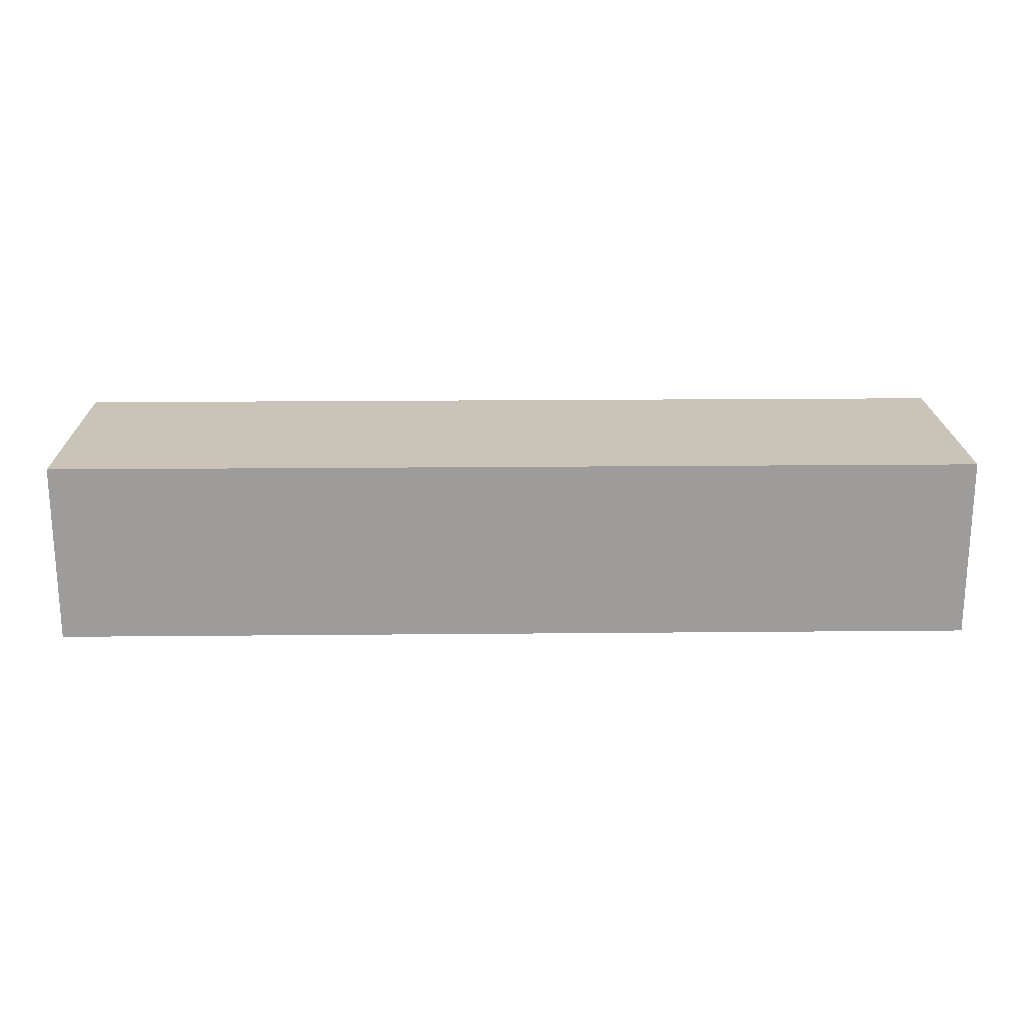
<metadata>
{"format":"obj","ext":"obj","renderer":"f3d","projection":"perspective","resolution":1024,"background":"white","views":[{"elev":20.0,"azim":179.0,"up":"+Y"}]}
</metadata>
<code>
v -0.9523 -0.1862 -0.242
v 0.9523 -0.1862 -0.242
v -0.9523 -0.1862 0.242
v 0.9523 -0.1862 0.242
v -0.9523 0.1862 -0.242
v 0.9523 0.1862 -0.242
v -0.9523 0.1862 0.242
v 0.9523 0.1862 0.242
v 0 0.1862 0
v 0.9523 0.1862 0
v 0 0.1862 -0.242
v -0.9523 0.1862 0
v 0 0.1862 0.242
v -0.9523 -0.1862 0
v -0.9523 0 0
v -0.9523 0 -0.242
v -0.9523 0 0.242
v 0 -0.1862 -0.242
v 0 -0.1862 0
v 0.9523 -0.1862 0
v 0 -0.1862 0.242
v 0.9523 0 -0.242
v 0.9523 0 0
v 0.9523 0 0.242
v 0 0 0.242
v 0 0 -0.242
v -0.4761 0.1862 -0.121
v 0 0.1862 -0.121
v -0.4761 0.1862 -0.242
v 0.4761 0.1862 0.121
v 0.9523 0.1862 0.121
v 0.4761 0.1862 0
v 0.9523 0.1862 -0.121
v 0.4761 0.1862 -0.242
v 0.4761 0.1862 -0.121
v -0.9523 0.1862 -0.121
v -0.4761 0.1862 0
v -0.9523 0.1862 0.121
v -0.4761 0.1862 0.242
v -0.4761 0.1862 0.121
v 0.4761 0.1862 0.242
v 0 0.1862 0.121
v -0.9523 -0.1862 -0.121
v -0.9523 -0.09311 -0.121
v -0.9523 -0.09311 -0.242
v -0.9523 -0.1862 0.121
v -0.9523 -0.09311 0.121
v -0.9523 -0.09311 0
v -0.9523 0.09311 -0.121
v -0.9523 0.09311 -0.242
v -0.9523 0 -0.121
v -0.9523 -0.09311 0.242
v -0.9523 0 0.121
v -0.9523 0.09311 0.242
v -0.9523 0.09311 0.121
v -0.9523 0.09311 0
v -0.4761 -0.1862 -0.242
v -0.4761 -0.1862 -0.121
v 0.4761 -0.1862 -0.242
v 0.4761 -0.1862 -0.121
v 0 -0.1862 -0.121
v -0.4761 -0.1862 0.121
v -0.4761 -0.1862 0
v 0.9523 -0.1862 -0.121
v 0.4761 -0.1862 0
v 0.9523 -0.1862 0.121
v 0.4761 -0.1862 0.242
v 0.4761 -0.1862 0.121
v -0.4761 -0.1862 0.242
v 0 -0.1862 0.121
v 0.9523 -0.09311 -0.242
v 0.9523 0 -0.121
v 0.9523 -0.09311 -0.121
v 0.9523 0.09311 -0.242
v 0.9523 0.09311 -0.121
v 0.9523 0.09311 0.121
v 0.9523 0.09311 0
v 0.9523 -0.09311 0
v 0.9523 0.09311 0.242
v 0.9523 0 0.121
v 0.9523 -0.09311 0.242
v 0.9523 -0.09311 0.121
v 0 -0.09311 0.242
v -0.4761 -0.09311 0.242
v 0.4761 -0.09311 0.242
v 0.4761 0.09311 0.242
v 0.4761 0 0.242
v -0.4761 0 0.242
v 0 0.09311 0.242
v -0.4761 0.09311 0.242
v -0.4761 -0.09311 -0.242
v -0.4761 0.09311 -0.242
v -0.4761 0 -0.242
v 0.4761 -0.09311 -0.242
v 0 -0.09311 -0.242
v 0.4761 0 -0.242
v 0 0.09311 -0.242
v 0.4761 0.09311 -0.242
v -0.7142 0.1862 -0.1815
v -0.4761 0.1862 -0.1815
v -0.7142 0.1862 -0.242
v -0.2381 0.1862 -0.06049
v 0 0.1862 -0.06049
v -0.2381 0.1862 -0.121
v 0 0.1862 -0.1815
v -0.2381 0.1862 -0.242
v -0.2381 0.1862 -0.1815
v 0.2381 0.1862 0.06049
v 0.4761 0.1862 0.06049
v 0.2381 0.1862 0
v 0.7142 0.1862 0.1815
v 0.9523 0.1862 0.1815
v 0.7142 0.1862 0.121
v 0.9523 0.1862 0.06049
v 0.7142 0.1862 0
v 0.7142 0.1862 0.06049
v 0.9523 0.1862 -0.06049
v 0.7142 0.1862 -0.121
v 0.7142 0.1862 -0.06049
v 0.9523 0.1862 -0.1815
v 0.7142 0.1862 -0.242
v 0.7142 0.1862 -0.1815
v 0.2381 0.1862 -0.242
v 0.2381 0.1862 -0.1815
v 0.4761 0.1862 -0.1815
v 0.2381 0.1862 -0.06049
v 0.4761 0.1862 -0.06049
v 0.2381 0.1862 -0.121
v -0.9523 0.1862 -0.1815
v -0.7142 0.1862 -0.121
v -0.9523 0.1862 -0.06049
v -0.7142 0.1862 0
v -0.7142 0.1862 -0.06049
v -0.2381 0.1862 0
v -0.4761 0.1862 -0.06049
v -0.9523 0.1862 0.06049
v -0.7142 0.1862 0.121
v -0.7142 0.1862 0.06049
v -0.9523 0.1862 0.1815
v -0.7142 0.1862 0.242
v -0.7142 0.1862 0.1815
v -0.2381 0.1862 0.242
v -0.2381 0.1862 0.1815
v -0.4761 0.1862 0.1815
v 0.2381 0.1862 0.242
v 0.2381 0.1862 0.1815
v 0 0.1862 0.1815
v 0.7142 0.1862 0.242
v 0.4761 0.1862 0.1815
v 0 0.1862 0.06049
v 0.2381 0.1862 0.121
v -0.4761 0.1862 0.06049
v -0.2381 0.1862 0.121
v -0.2381 0.1862 0.06049
v -0.9523 -0.1862 -0.1815
v -0.9523 -0.1397 -0.1815
v -0.9523 -0.1397 -0.242
v -0.9523 -0.1862 -0.06049
v -0.9523 -0.1397 -0.06049
v -0.9523 -0.1397 -0.121
v -0.9523 -0.04655 -0.1815
v -0.9523 -0.04655 -0.242
v -0.9523 -0.09311 -0.1815
v -0.9523 -0.1862 0.06049
v -0.9523 -0.1397 0.06049
v -0.9523 -0.1397 0
v -0.9523 -0.1862 0.1815
v -0.9523 -0.1397 0.1815
v -0.9523 -0.1397 0.121
v -0.9523 -0.04655 0.06049
v -0.9523 -0.04655 0
v -0.9523 -0.09311 0.06049
v -0.9523 0.04655 -0.06049
v -0.9523 0.04655 -0.121
v -0.9523 0 -0.06049
v -0.9523 0.1397 -0.1815
v -0.9523 0.1397 -0.242
v -0.9523 0.09311 -0.1815
v -0.9523 0.04655 -0.242
v -0.9523 0 -0.1815
v -0.9523 0.04655 -0.1815
v -0.9523 -0.09311 -0.06049
v -0.9523 -0.04655 -0.06049
v -0.9523 -0.04655 -0.121
v -0.9523 -0.1397 0.242
v -0.9523 -0.09311 0.1815
v -0.9523 -0.04655 0.242
v -0.9523 0 0.1815
v -0.9523 -0.04655 0.1815
v -0.9523 0 0.06049
v -0.9523 -0.04655 0.121
v -0.9523 0.04655 0.242
v -0.9523 0.09311 0.1815
v -0.9523 0.04655 0.1815
v -0.9523 0.1397 0.242
v -0.9523 0.1397 0.1815
v -0.9523 0.1397 0.06049
v -0.9523 0.1397 0.121
v -0.9523 0.1397 -0.06049
v -0.9523 0.1397 0
v -0.9523 0.1397 -0.121
v -0.9523 0.04655 0
v -0.9523 0.09311 -0.06049
v -0.9523 0.04655 0.121
v -0.9523 0.09311 0.06049
v -0.9523 0.04655 0.06049
v -0.7142 -0.1862 -0.242
v -0.7142 -0.1862 -0.1815
v -0.2381 -0.1862 -0.242
v -0.2381 -0.1862 -0.1815
v -0.4761 -0.1862 -0.1815
v -0.7142 -0.1862 -0.06049
v -0.7142 -0.1862 -0.121
v 0.2381 -0.1862 -0.242
v 0.2381 -0.1862 -0.1815
v 0 -0.1862 -0.1815
v 0.7142 -0.1862 -0.242
v 0.7142 -0.1862 -0.1815
v 0.4761 -0.1862 -0.1815
v 0.2381 -0.1862 -0.06049
v 0 -0.1862 -0.06049
v 0.2381 -0.1862 -0.121
v -0.2381 -0.1862 0.06049
v -0.4761 -0.1862 0.06049
v -0.2381 -0.1862 0
v -0.7142 -0.1862 0.1815
v -0.7142 -0.1862 0.121
v -0.7142 -0.1862 0
v -0.7142 -0.1862 0.06049
v -0.2381 -0.1862 -0.121
v -0.2381 -0.1862 -0.06049
v -0.4761 -0.1862 -0.06049
v 0.9523 -0.1862 -0.1815
v 0.7142 -0.1862 -0.121
v 0.9523 -0.1862 -0.06049
v 0.7142 -0.1862 0
v 0.7142 -0.1862 -0.06049
v 0.2381 -0.1862 0
v 0.4761 -0.1862 -0.06049
v 0.9523 -0.1862 0.06049
v 0.7142 -0.1862 0.121
v 0.7142 -0.1862 0.06049
v 0.9523 -0.1862 0.1815
v 0.7142 -0.1862 0.242
v 0.7142 -0.1862 0.1815
v 0.2381 -0.1862 0.242
v 0.2381 -0.1862 0.1815
v 0.4761 -0.1862 0.1815
v -0.2381 -0.1862 0.242
v -0.2381 -0.1862 0.1815
v 0 -0.1862 0.1815
v -0.7142 -0.1862 0.242
v -0.4761 -0.1862 0.1815
v 0 -0.1862 0.06049
v -0.2381 -0.1862 0.121
v 0.4761 -0.1862 0.06049
v 0.2381 -0.1862 0.121
v 0.2381 -0.1862 0.06049
v 0.9523 -0.1397 -0.242
v 0.9523 -0.09311 -0.1815
v 0.9523 -0.1397 -0.1815
v 0.9523 -0.04655 -0.242
v 0.9523 0 -0.1815
v 0.9523 -0.04655 -0.1815
v 0.9523 0 -0.06049
v 0.9523 -0.04655 -0.06049
v 0.9523 -0.04655 -0.121
v 0.9523 0.04655 -0.242
v 0.9523 0.09311 -0.1815
v 0.9523 0.04655 -0.1815
v 0.9523 0.1397 -0.242
v 0.9523 0.1397 -0.1815
v 0.9523 0.1397 -0.06049
v 0.9523 0.1397 -0.121
v 0.9523 0.1397 0.06049
v 0.9523 0.1397 0
v 0.9523 0.1397 0.1815
v 0.9523 0.1397 0.121
v 0.9523 0.04655 0.06049
v 0.9523 0.04655 0
v 0.9523 0.09311 0.06049
v 0.9523 0.04655 -0.121
v 0.9523 0.09311 -0.06049
v 0.9523 0.04655 -0.06049
v 0.9523 -0.1397 -0.121
v 0.9523 -0.04655 0
v 0.9523 -0.09311 -0.06049
v 0.9523 -0.1397 0
v 0.9523 -0.1397 -0.06049
v 0.9523 0.04655 0.121
v 0.9523 0 0.06049
v 0.9523 0.1397 0.242
v 0.9523 0.09311 0.1815
v 0.9523 0.04655 0.242
v 0.9523 0 0.1815
v 0.9523 0.04655 0.1815
v 0.9523 -0.04655 0.242
v 0.9523 -0.09311 0.1815
v 0.9523 -0.04655 0.1815
v 0.9523 -0.1397 0.242
v 0.9523 -0.1397 0.1815
v 0.9523 -0.1397 0.06049
v 0.9523 -0.1397 0.121
v 0.9523 -0.04655 0.06049
v 0.9523 -0.04655 0.121
v 0.9523 -0.09311 0.06049
v -0.4761 -0.1397 0.242
v -0.7142 -0.1397 0.242
v 0 -0.1397 0.242
v -0.2381 -0.1397 0.242
v 0 -0.04655 0.242
v -0.2381 -0.04655 0.242
v -0.2381 -0.09311 0.242
v 0.4761 -0.1397 0.242
v 0.2381 -0.1397 0.242
v 0.7142 -0.1397 0.242
v 0.7142 -0.04655 0.242
v 0.7142 -0.09311 0.242
v 0.7142 0.04655 0.242
v 0.7142 0 0.242
v 0.7142 0.1397 0.242
v 0.7142 0.09311 0.242
v 0.2381 0.04655 0.242
v 0.2381 0 0.242
v 0.4761 0.04655 0.242
v 0.2381 -0.09311 0.242
v 0.4761 -0.04655 0.242
v 0.2381 -0.04655 0.242
v -0.7142 -0.09311 0.242
v -0.2381 0 0.242
v -0.4761 -0.04655 0.242
v -0.7142 0 0.242
v -0.7142 -0.04655 0.242
v 0.2381 0.09311 0.242
v 0 0.04655 0.242
v 0.4761 0.1397 0.242
v 0 0.1397 0.242
v 0.2381 0.1397 0.242
v -0.4761 0.1397 0.242
v -0.2381 0.1397 0.242
v -0.7142 0.1397 0.242
v -0.7142 0.04655 0.242
v -0.7142 0.09311 0.242
v -0.2381 0.04655 0.242
v -0.2381 0.09311 0.242
v -0.4761 0.04655 0.242
v -0.7142 -0.1397 -0.242
v -0.7142 -0.04655 -0.242
v -0.7142 -0.09311 -0.242
v -0.2381 -0.1397 -0.242
v -0.4761 -0.1397 -0.242
v -0.7142 0.04655 -0.242
v -0.7142 0 -0.242
v -0.7142 0.1397 -0.242
v -0.7142 0.09311 -0.242
v -0.2381 0.04655 -0.242
v -0.2381 0 -0.242
v -0.4761 0.04655 -0.242
v 0.2381 -0.04655 -0.242
v 0.2381 -0.09311 -0.242
v 0 -0.04655 -0.242
v 0.7142 -0.1397 -0.242
v 0.4761 -0.1397 -0.242
v 0 -0.1397 -0.242
v 0.2381 -0.1397 -0.242
v -0.4761 -0.04655 -0.242
v -0.2381 -0.04655 -0.242
v -0.2381 -0.09311 -0.242
v 0.7142 -0.09311 -0.242
v 0.2381 0 -0.242
v 0.4761 -0.04655 -0.242
v 0.7142 0 -0.242
v 0.7142 -0.04655 -0.242
v -0.2381 0.09311 -0.242
v 0 0.04655 -0.242
v -0.4761 0.1397 -0.242
v 0 0.1397 -0.242
v -0.2381 0.1397 -0.242
v 0.4761 0.1397 -0.242
v 0.2381 0.1397 -0.242
v 0.7142 0.1397 -0.242
v 0.7142 0.04655 -0.242
v 0.7142 0.09311 -0.242
v 0.2381 0.04655 -0.242
v 0.2381 0.09311 -0.242
v 0.4761 0.04655 -0.242
f 5 99 101
f 99 27 100
f 100 29 101
f 99 100 101
f 27 102 104
f 102 9 103
f 103 28 104
f 102 103 104
f 28 105 107
f 105 11 106
f 106 29 107
f 105 106 107
f 27 104 100
f 104 28 107
f 107 29 100
f 104 107 100
f 9 108 110
f 108 30 109
f 109 32 110
f 108 109 110
f 30 111 113
f 111 8 112
f 112 31 113
f 111 112 113
f 31 114 116
f 114 10 115
f 115 32 116
f 114 115 116
f 30 113 109
f 113 31 116
f 116 32 109
f 113 116 109
f 10 117 119
f 117 33 118
f 118 35 119
f 117 118 119
f 33 120 122
f 120 6 121
f 121 34 122
f 120 121 122
f 34 123 125
f 123 11 124
f 124 35 125
f 123 124 125
f 33 122 118
f 122 34 125
f 125 35 118
f 122 125 118
f 9 110 103
f 110 32 126
f 126 28 103
f 110 126 103
f 32 115 127
f 115 10 119
f 119 35 127
f 115 119 127
f 35 124 128
f 124 11 105
f 105 28 128
f 124 105 128
f 32 127 126
f 127 35 128
f 128 28 126
f 127 128 126
f 5 129 99
f 129 36 130
f 130 27 99
f 129 130 99
f 36 131 133
f 131 12 132
f 132 37 133
f 131 132 133
f 37 134 135
f 134 9 102
f 102 27 135
f 134 102 135
f 36 133 130
f 133 37 135
f 135 27 130
f 133 135 130
f 12 136 138
f 136 38 137
f 137 40 138
f 136 137 138
f 38 139 141
f 139 7 140
f 140 39 141
f 139 140 141
f 39 142 144
f 142 13 143
f 143 40 144
f 142 143 144
f 38 141 137
f 141 39 144
f 144 40 137
f 141 144 137
f 13 145 147
f 145 41 146
f 146 42 147
f 145 146 147
f 41 148 149
f 148 8 111
f 111 30 149
f 148 111 149
f 30 108 151
f 108 9 150
f 150 42 151
f 108 150 151
f 41 149 146
f 149 30 151
f 151 42 146
f 149 151 146
f 12 138 132
f 138 40 152
f 152 37 132
f 138 152 132
f 40 143 153
f 143 13 147
f 147 42 153
f 143 147 153
f 42 150 154
f 150 9 134
f 134 37 154
f 150 134 154
f 40 153 152
f 153 42 154
f 154 37 152
f 153 154 152
f 1 155 157
f 155 43 156
f 156 45 157
f 155 156 157
f 43 158 160
f 158 14 159
f 159 44 160
f 158 159 160
f 44 161 163
f 161 16 162
f 162 45 163
f 161 162 163
f 43 160 156
f 160 44 163
f 163 45 156
f 160 163 156
f 14 164 166
f 164 46 165
f 165 48 166
f 164 165 166
f 46 167 169
f 167 3 168
f 168 47 169
f 167 168 169
f 47 170 172
f 170 15 171
f 171 48 172
f 170 171 172
f 46 169 165
f 169 47 172
f 172 48 165
f 169 172 165
f 15 173 175
f 173 49 174
f 174 51 175
f 173 174 175
f 49 176 178
f 176 5 177
f 177 50 178
f 176 177 178
f 50 179 181
f 179 16 180
f 180 51 181
f 179 180 181
f 49 178 174
f 178 50 181
f 181 51 174
f 178 181 174
f 14 166 159
f 166 48 182
f 182 44 159
f 166 182 159
f 48 171 183
f 171 15 175
f 175 51 183
f 171 175 183
f 51 180 184
f 180 16 161
f 161 44 184
f 180 161 184
f 48 183 182
f 183 51 184
f 184 44 182
f 183 184 182
f 3 185 168
f 185 52 186
f 186 47 168
f 185 186 168
f 52 187 189
f 187 17 188
f 188 53 189
f 187 188 189
f 53 190 191
f 190 15 170
f 170 47 191
f 190 170 191
f 52 189 186
f 189 53 191
f 191 47 186
f 189 191 186
f 17 192 194
f 192 54 193
f 193 55 194
f 192 193 194
f 54 195 196
f 195 7 139
f 139 38 196
f 195 139 196
f 38 136 198
f 136 12 197
f 197 55 198
f 136 197 198
f 54 196 193
f 196 38 198
f 198 55 193
f 196 198 193
f 12 131 200
f 131 36 199
f 199 56 200
f 131 199 200
f 36 129 201
f 129 5 176
f 176 49 201
f 129 176 201
f 49 173 203
f 173 15 202
f 202 56 203
f 173 202 203
f 36 201 199
f 201 49 203
f 203 56 199
f 201 203 199
f 17 194 188
f 194 55 204
f 204 53 188
f 194 204 188
f 55 197 205
f 197 12 200
f 200 56 205
f 197 200 205
f 56 202 206
f 202 15 190
f 190 53 206
f 202 190 206
f 55 205 204
f 205 56 206
f 206 53 204
f 205 206 204
f 1 207 155
f 207 57 208
f 208 43 155
f 207 208 155
f 57 209 211
f 209 18 210
f 210 58 211
f 209 210 211
f 58 212 213
f 212 14 158
f 158 43 213
f 212 158 213
f 57 211 208
f 211 58 213
f 213 43 208
f 211 213 208
f 18 214 216
f 214 59 215
f 215 61 216
f 214 215 216
f 59 217 219
f 217 2 218
f 218 60 219
f 217 218 219
f 60 220 222
f 220 19 221
f 221 61 222
f 220 221 222
f 59 219 215
f 219 60 222
f 222 61 215
f 219 222 215
f 19 223 225
f 223 62 224
f 224 63 225
f 223 224 225
f 62 226 227
f 226 3 167
f 167 46 227
f 226 167 227
f 46 164 229
f 164 14 228
f 228 63 229
f 164 228 229
f 62 227 224
f 227 46 229
f 229 63 224
f 227 229 224
f 18 216 210
f 216 61 230
f 230 58 210
f 216 230 210
f 61 221 231
f 221 19 225
f 225 63 231
f 221 225 231
f 63 228 232
f 228 14 212
f 212 58 232
f 228 212 232
f 61 231 230
f 231 63 232
f 232 58 230
f 231 232 230
f 2 233 218
f 233 64 234
f 234 60 218
f 233 234 218
f 64 235 237
f 235 20 236
f 236 65 237
f 235 236 237
f 65 238 239
f 238 19 220
f 220 60 239
f 238 220 239
f 64 237 234
f 237 65 239
f 239 60 234
f 237 239 234
f 20 240 242
f 240 66 241
f 241 68 242
f 240 241 242
f 66 243 245
f 243 4 244
f 244 67 245
f 243 244 245
f 67 246 248
f 246 21 247
f 247 68 248
f 246 247 248
f 66 245 241
f 245 67 248
f 248 68 241
f 245 248 241
f 21 249 251
f 249 69 250
f 250 70 251
f 249 250 251
f 69 252 253
f 252 3 226
f 226 62 253
f 252 226 253
f 62 223 255
f 223 19 254
f 254 70 255
f 223 254 255
f 69 253 250
f 253 62 255
f 255 70 250
f 253 255 250
f 20 242 236
f 242 68 256
f 256 65 236
f 242 256 236
f 68 247 257
f 247 21 251
f 251 70 257
f 247 251 257
f 70 254 258
f 254 19 238
f 238 65 258
f 254 238 258
f 68 257 256
f 257 70 258
f 258 65 256
f 257 258 256
f 2 259 261
f 259 71 260
f 260 73 261
f 259 260 261
f 71 262 264
f 262 22 263
f 263 72 264
f 262 263 264
f 72 265 267
f 265 23 266
f 266 73 267
f 265 266 267
f 71 264 260
f 264 72 267
f 267 73 260
f 264 267 260
f 22 268 270
f 268 74 269
f 269 75 270
f 268 269 270
f 74 271 272
f 271 6 120
f 120 33 272
f 271 120 272
f 33 117 274
f 117 10 273
f 273 75 274
f 117 273 274
f 74 272 269
f 272 33 274
f 274 75 269
f 272 274 269
f 10 114 276
f 114 31 275
f 275 77 276
f 114 275 276
f 31 112 278
f 112 8 277
f 277 76 278
f 112 277 278
f 76 279 281
f 279 23 280
f 280 77 281
f 279 280 281
f 31 278 275
f 278 76 281
f 281 77 275
f 278 281 275
f 22 270 263
f 270 75 282
f 282 72 263
f 270 282 263
f 75 273 283
f 273 10 276
f 276 77 283
f 273 276 283
f 77 280 284
f 280 23 265
f 265 72 284
f 280 265 284
f 75 283 282
f 283 77 284
f 284 72 282
f 283 284 282
f 2 261 233
f 261 73 285
f 285 64 233
f 261 285 233
f 73 266 287
f 266 23 286
f 286 78 287
f 266 286 287
f 78 288 289
f 288 20 235
f 235 64 289
f 288 235 289
f 73 287 285
f 287 78 289
f 289 64 285
f 287 289 285
f 23 279 291
f 279 76 290
f 290 80 291
f 279 290 291
f 76 277 293
f 277 8 292
f 292 79 293
f 277 292 293
f 79 294 296
f 294 24 295
f 295 80 296
f 294 295 296
f 76 293 290
f 293 79 296
f 296 80 290
f 293 296 290
f 24 297 299
f 297 81 298
f 298 82 299
f 297 298 299
f 81 300 301
f 300 4 243
f 243 66 301
f 300 243 301
f 66 240 303
f 240 20 302
f 302 82 303
f 240 302 303
f 81 301 298
f 301 66 303
f 303 82 298
f 301 303 298
f 23 291 286
f 291 80 304
f 304 78 286
f 291 304 286
f 80 295 305
f 295 24 299
f 299 82 305
f 295 299 305
f 82 302 306
f 302 20 288
f 288 78 306
f 302 288 306
f 80 305 304
f 305 82 306
f 306 78 304
f 305 306 304
f 3 252 308
f 252 69 307
f 307 84 308
f 252 307 308
f 69 249 310
f 249 21 309
f 309 83 310
f 249 309 310
f 83 311 313
f 311 25 312
f 312 84 313
f 311 312 313
f 69 310 307
f 310 83 313
f 313 84 307
f 310 313 307
f 21 246 315
f 246 67 314
f 314 85 315
f 246 314 315
f 67 244 316
f 244 4 300
f 300 81 316
f 244 300 316
f 81 297 318
f 297 24 317
f 317 85 318
f 297 317 318
f 67 316 314
f 316 81 318
f 318 85 314
f 316 318 314
f 24 294 320
f 294 79 319
f 319 87 320
f 294 319 320
f 79 292 322
f 292 8 321
f 321 86 322
f 292 321 322
f 86 323 325
f 323 25 324
f 324 87 325
f 323 324 325
f 79 322 319
f 322 86 325
f 325 87 319
f 322 325 319
f 21 315 309
f 315 85 326
f 326 83 309
f 315 326 309
f 85 317 327
f 317 24 320
f 320 87 327
f 317 320 327
f 87 324 328
f 324 25 311
f 311 83 328
f 324 311 328
f 85 327 326
f 327 87 328
f 328 83 326
f 327 328 326
f 3 308 185
f 308 84 329
f 329 52 185
f 308 329 185
f 84 312 331
f 312 25 330
f 330 88 331
f 312 330 331
f 88 332 333
f 332 17 187
f 187 52 333
f 332 187 333
f 84 331 329
f 331 88 333
f 333 52 329
f 331 333 329
f 25 323 335
f 323 86 334
f 334 89 335
f 323 334 335
f 86 321 336
f 321 8 148
f 148 41 336
f 321 148 336
f 41 145 338
f 145 13 337
f 337 89 338
f 145 337 338
f 86 336 334
f 336 41 338
f 338 89 334
f 336 338 334
f 13 142 340
f 142 39 339
f 339 90 340
f 142 339 340
f 39 140 341
f 140 7 195
f 195 54 341
f 140 195 341
f 54 192 343
f 192 17 342
f 342 90 343
f 192 342 343
f 39 341 339
f 341 54 343
f 343 90 339
f 341 343 339
f 25 335 330
f 335 89 344
f 344 88 330
f 335 344 330
f 89 337 345
f 337 13 340
f 340 90 345
f 337 340 345
f 90 342 346
f 342 17 332
f 332 88 346
f 342 332 346
f 89 345 344
f 345 90 346
f 346 88 344
f 345 346 344
f 1 157 207
f 157 45 347
f 347 57 207
f 157 347 207
f 45 162 349
f 162 16 348
f 348 91 349
f 162 348 349
f 91 350 351
f 350 18 209
f 209 57 351
f 350 209 351
f 45 349 347
f 349 91 351
f 351 57 347
f 349 351 347
f 16 179 353
f 179 50 352
f 352 93 353
f 179 352 353
f 50 177 355
f 177 5 354
f 354 92 355
f 177 354 355
f 92 356 358
f 356 26 357
f 357 93 358
f 356 357 358
f 50 355 352
f 355 92 358
f 358 93 352
f 355 358 352
f 26 359 361
f 359 94 360
f 360 95 361
f 359 360 361
f 94 362 363
f 362 2 217
f 217 59 363
f 362 217 363
f 59 214 365
f 214 18 364
f 364 95 365
f 214 364 365
f 94 363 360
f 363 59 365
f 365 95 360
f 363 365 360
f 16 353 348
f 353 93 366
f 366 91 348
f 353 366 348
f 93 357 367
f 357 26 361
f 361 95 367
f 357 361 367
f 95 364 368
f 364 18 350
f 350 91 368
f 364 350 368
f 93 367 366
f 367 95 368
f 368 91 366
f 367 368 366
f 2 362 259
f 362 94 369
f 369 71 259
f 362 369 259
f 94 359 371
f 359 26 370
f 370 96 371
f 359 370 371
f 96 372 373
f 372 22 262
f 262 71 373
f 372 262 373
f 94 371 369
f 371 96 373
f 373 71 369
f 371 373 369
f 26 356 375
f 356 92 374
f 374 97 375
f 356 374 375
f 92 354 376
f 354 5 101
f 101 29 376
f 354 101 376
f 29 106 378
f 106 11 377
f 377 97 378
f 106 377 378
f 92 376 374
f 376 29 378
f 378 97 374
f 376 378 374
f 11 123 380
f 123 34 379
f 379 98 380
f 123 379 380
f 34 121 381
f 121 6 271
f 271 74 381
f 121 271 381
f 74 268 383
f 268 22 382
f 382 98 383
f 268 382 383
f 34 381 379
f 381 74 383
f 383 98 379
f 381 383 379
f 26 375 370
f 375 97 384
f 384 96 370
f 375 384 370
f 97 377 385
f 377 11 380
f 380 98 385
f 377 380 385
f 98 382 386
f 382 22 372
f 372 96 386
f 382 372 386
f 97 385 384
f 385 98 386
f 386 96 384
f 385 386 384

</code>
